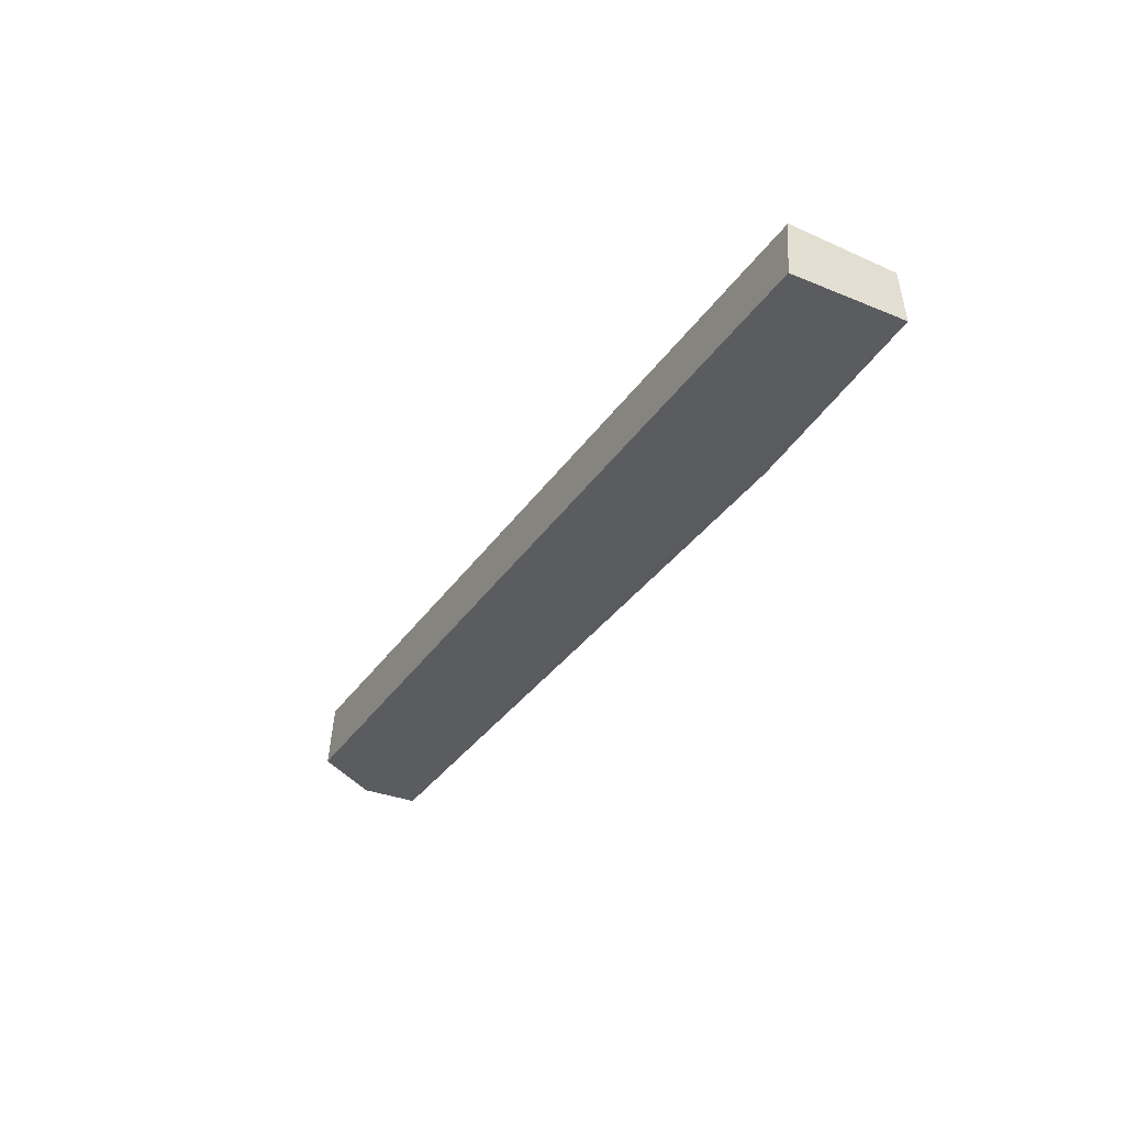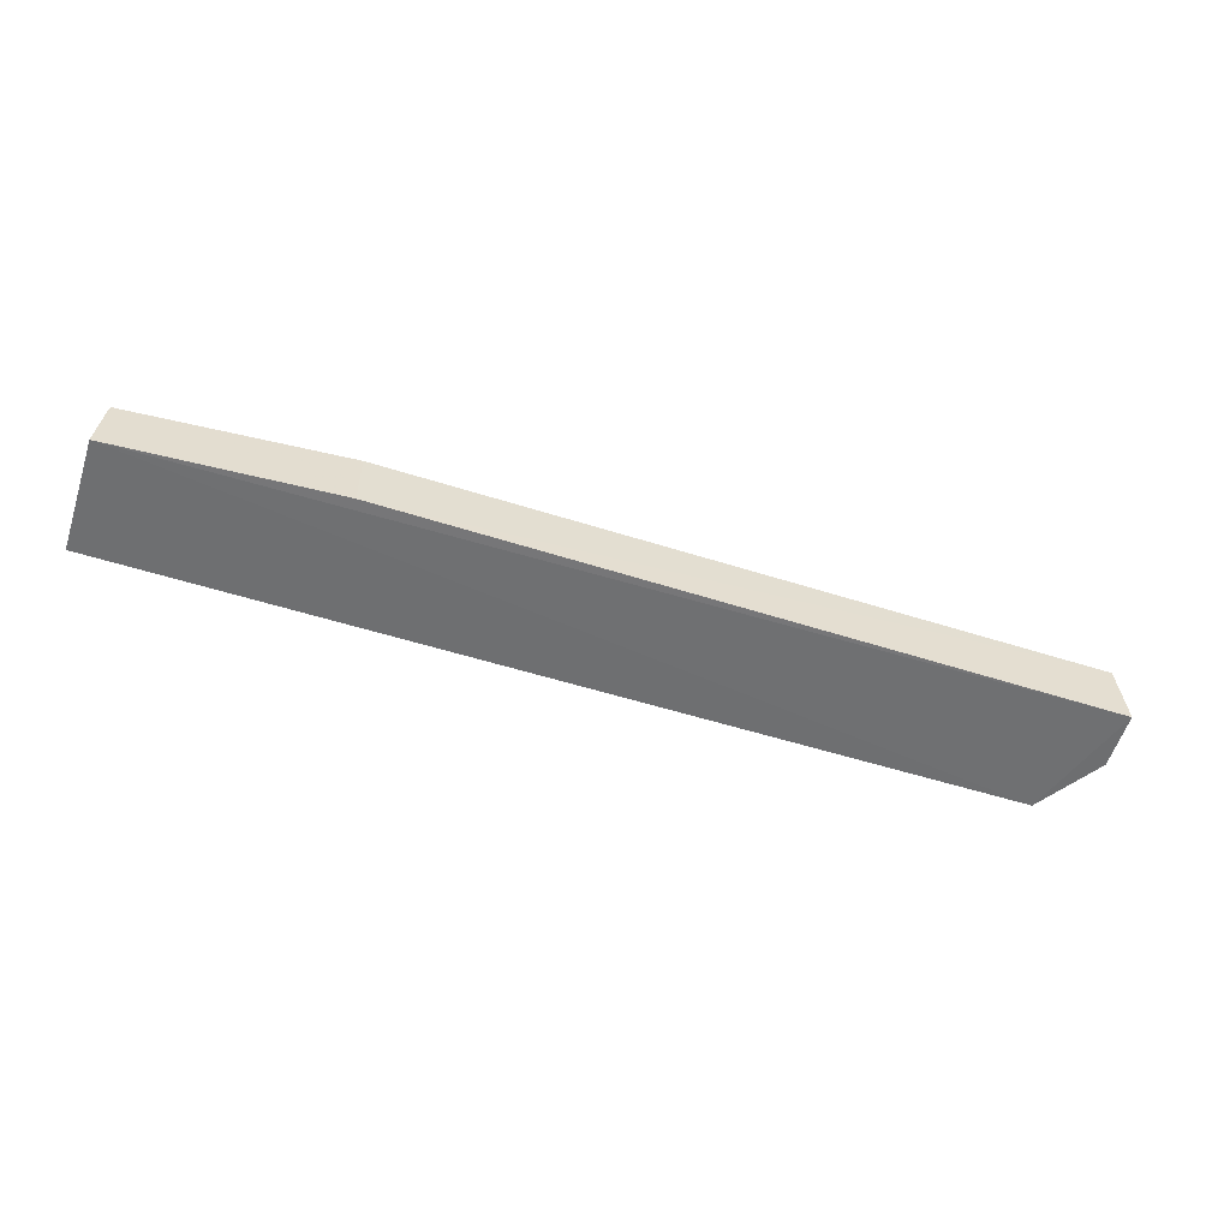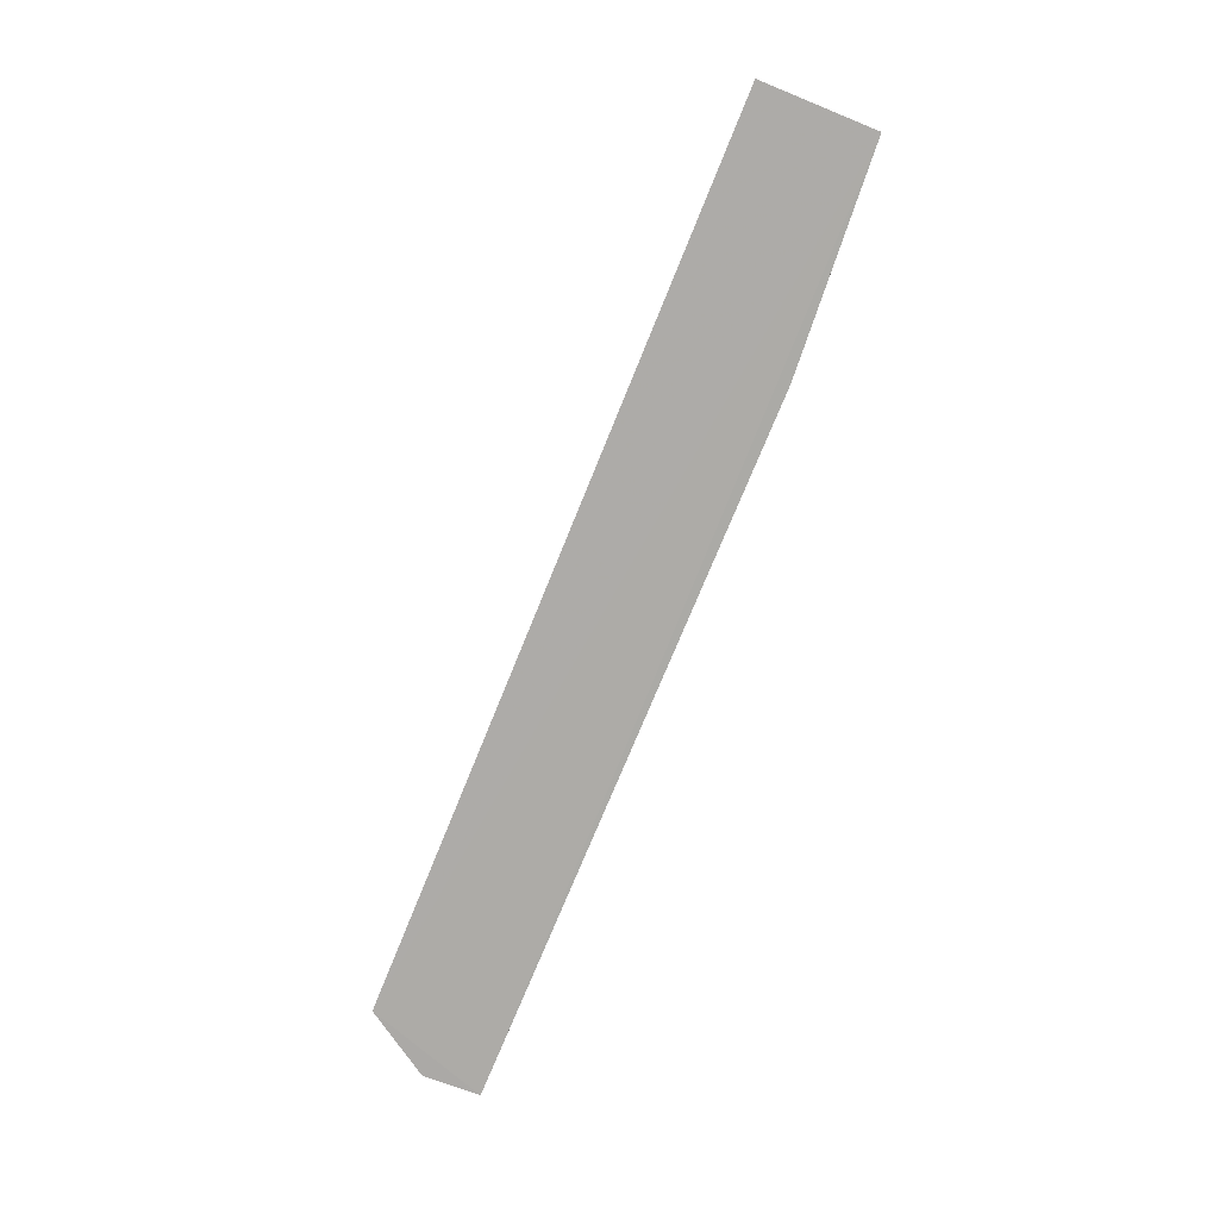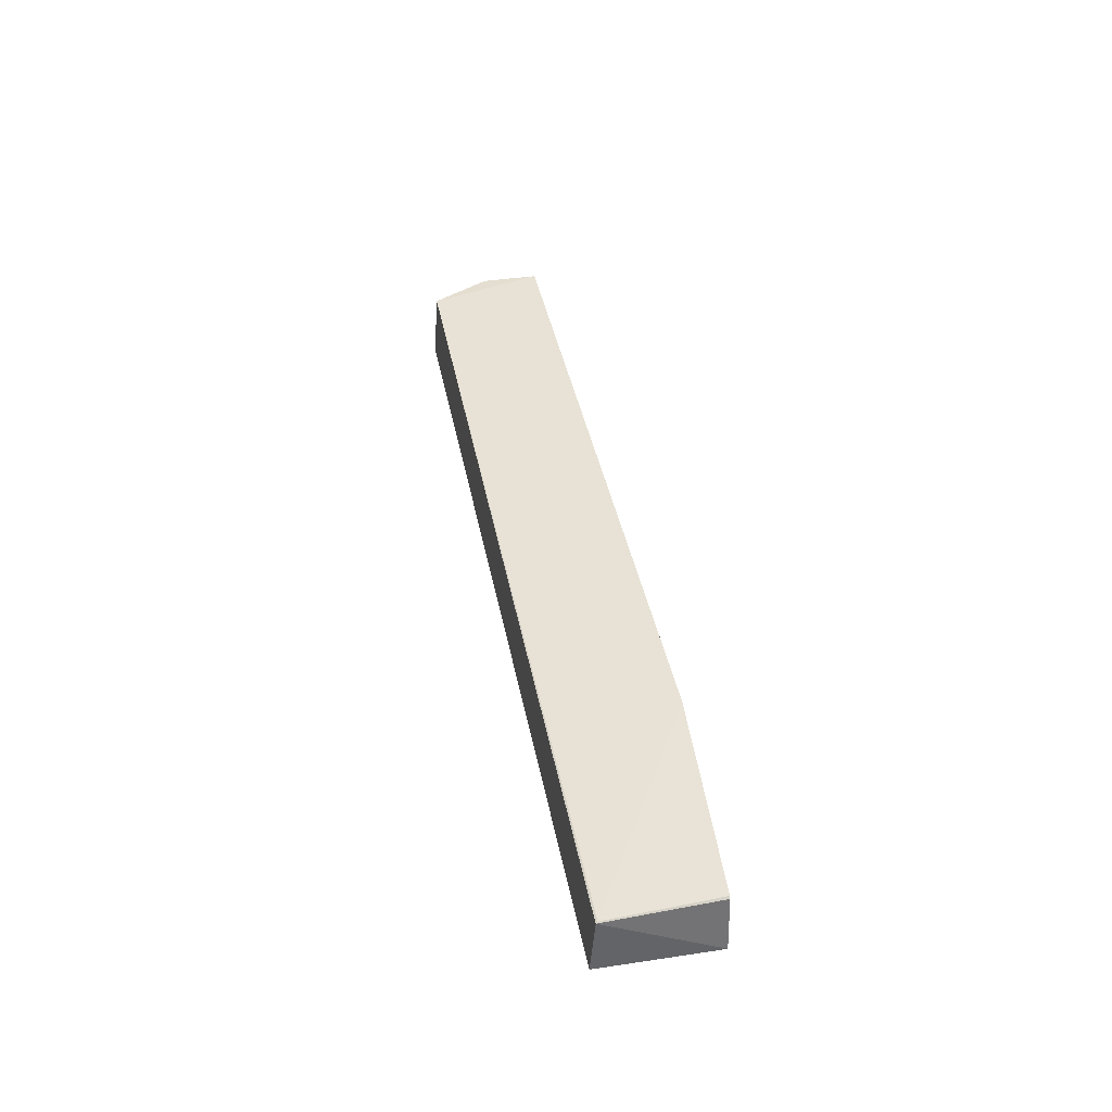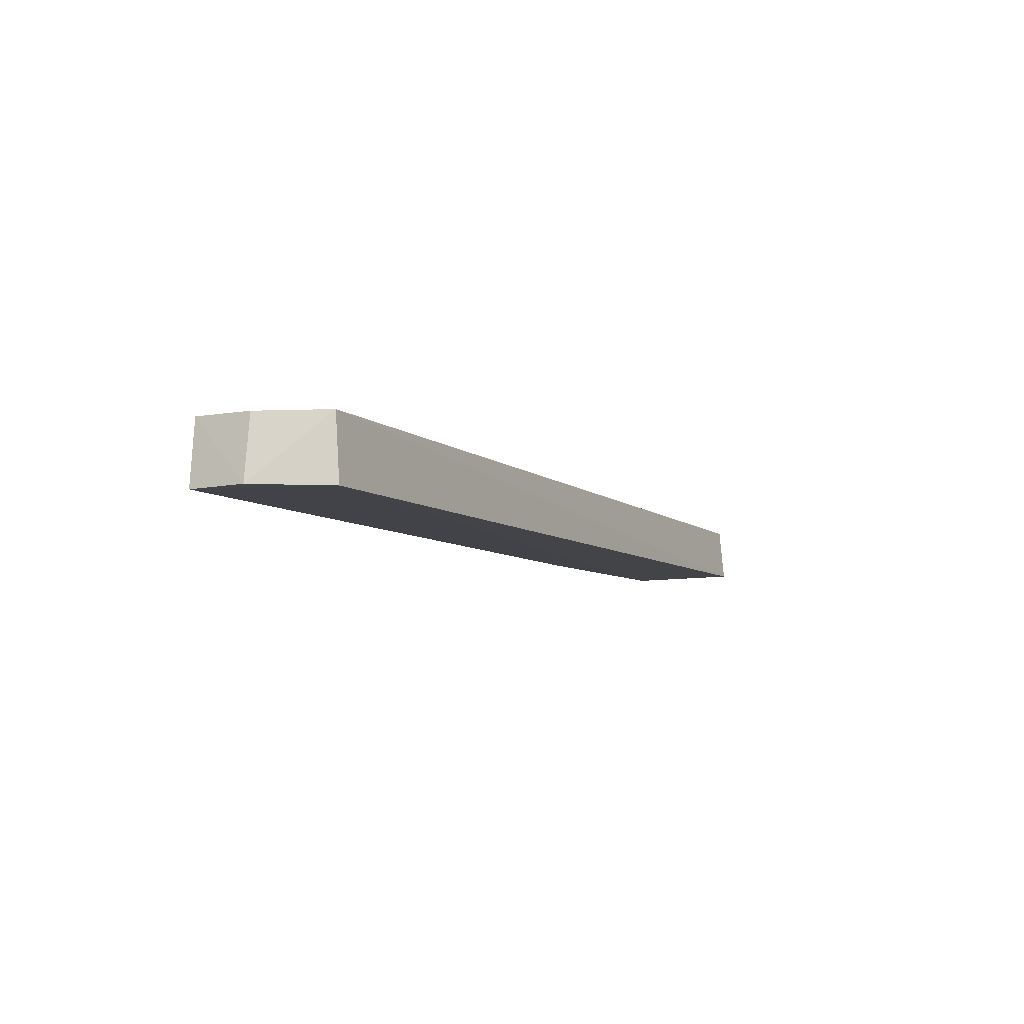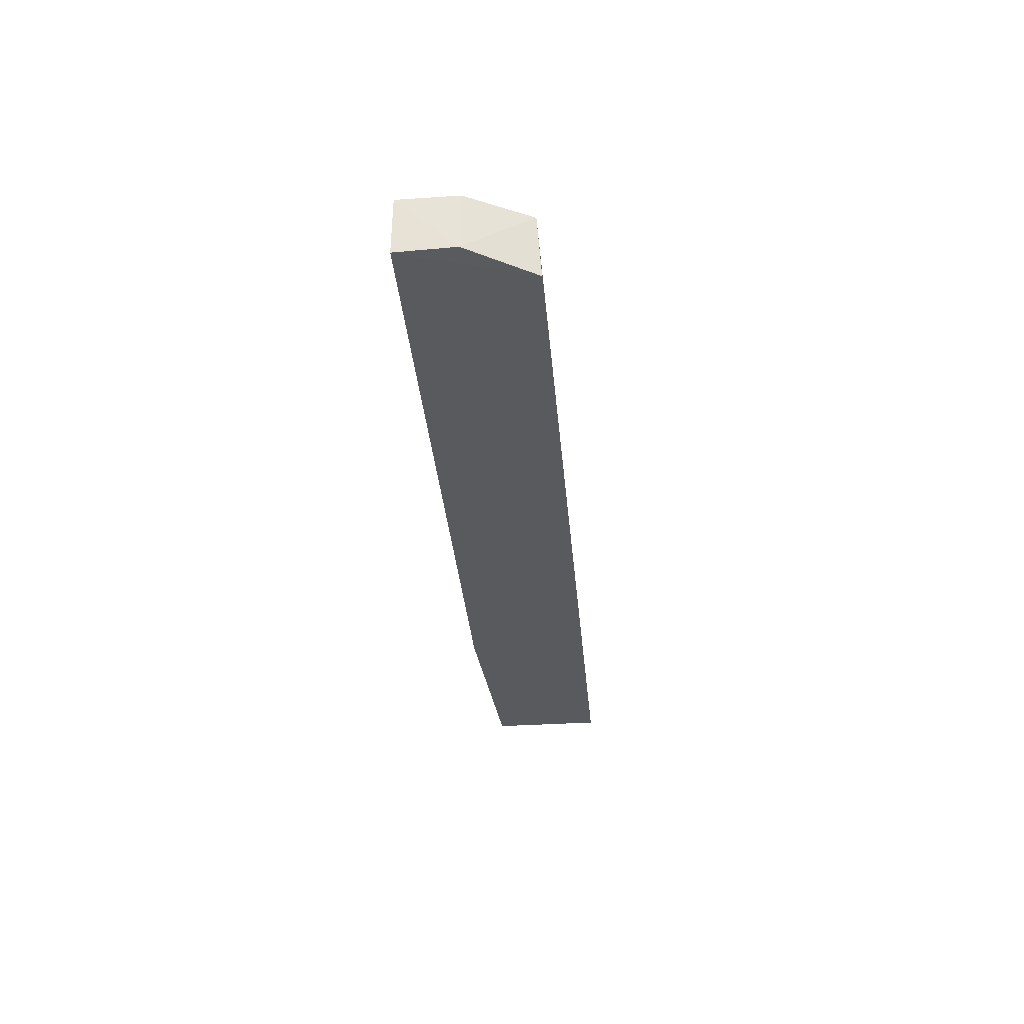
<metadata>
{"format":"obj","ext":"obj","renderer":"f3d","projection":"perspective","resolution":1024,"background":"white","views":[{"elev":-34.2,"azim":60.8,"up":"+Z"},{"elev":-54.9,"azim":161.3,"up":"+Z"},{"elev":-76.4,"azim":67.5,"up":"+Z"},{"elev":40.2,"azim":79.0,"up":"+Z"},{"elev":-7.6,"azim":-62.8,"up":"+Z"},{"elev":-31.6,"azim":-85.5,"up":"+Z"}]}
</metadata>
<code>
v 0.1697 0.0002361 0.2555
v 0.1718 -0.03982 0.2549
v 0.1724 0.0001766 0.2345
v -0.1712 0.005444 0.2345
v -0.1564 -0.03803 0.2583
v -0.1564 -0.03966 0.2346
v 0.09153 0.005519 0.2347
v 0.1704 0.0001726 0.2549
v 0.09153 0.005374 0.2573
v 0.1721 -0.04156 0.2348
v -0.1721 -0.01558 0.2347
v 0.1714 -0.03919 0.2552
v -0.1688 0.005532 0.2577
v -0.1694 -0.01569 0.2575
f 6 4 3
f 7 1 3
f 7 3 4
f 8 1 2
f 8 2 3
f 8 3 1
f 9 1 7
f 10 6 3
f 10 3 2
f 10 2 5
f 10 5 6
f 11 6 5
f 11 4 6
f 12 9 5
f 12 5 2
f 12 2 1
f 12 1 9
f 13 5 9
f 13 4 11
f 13 9 7
f 13 7 4
f 14 13 11
f 14 11 5
f 14 5 13

</code>
